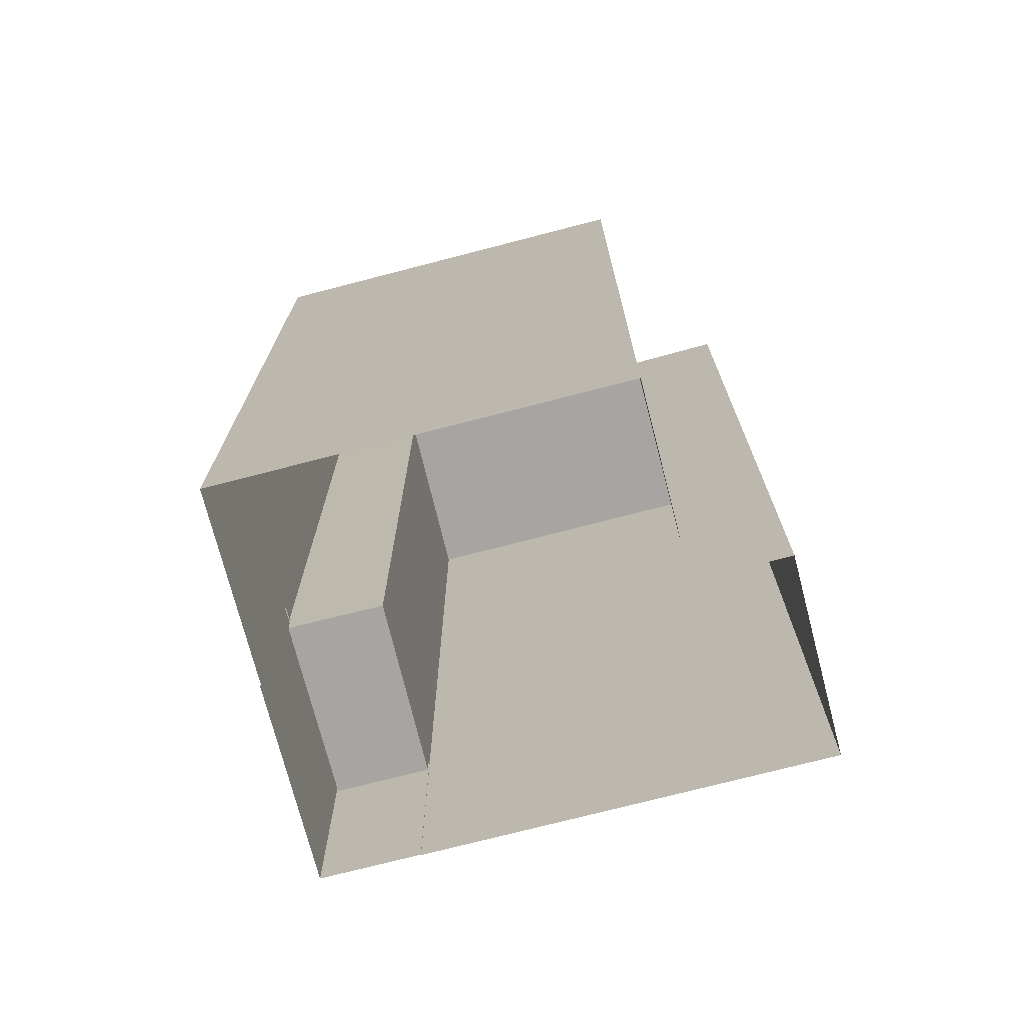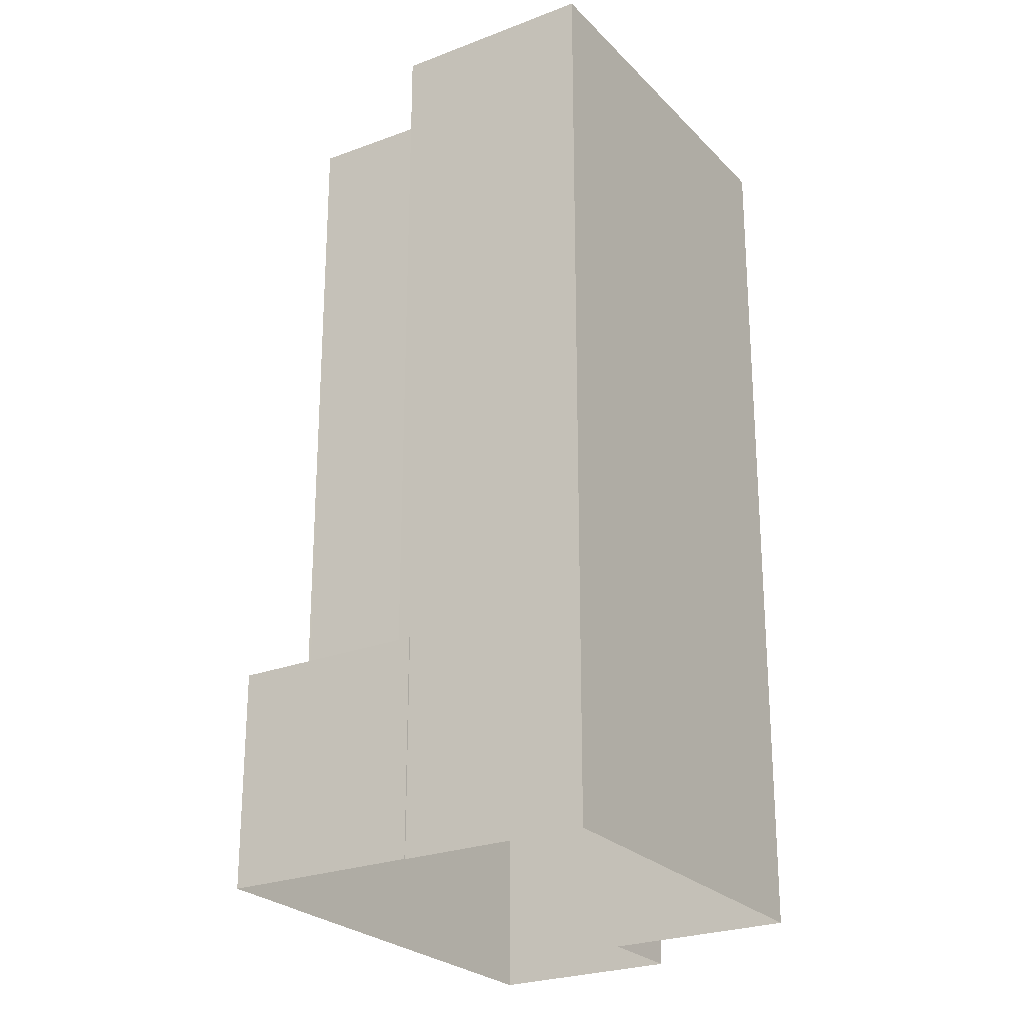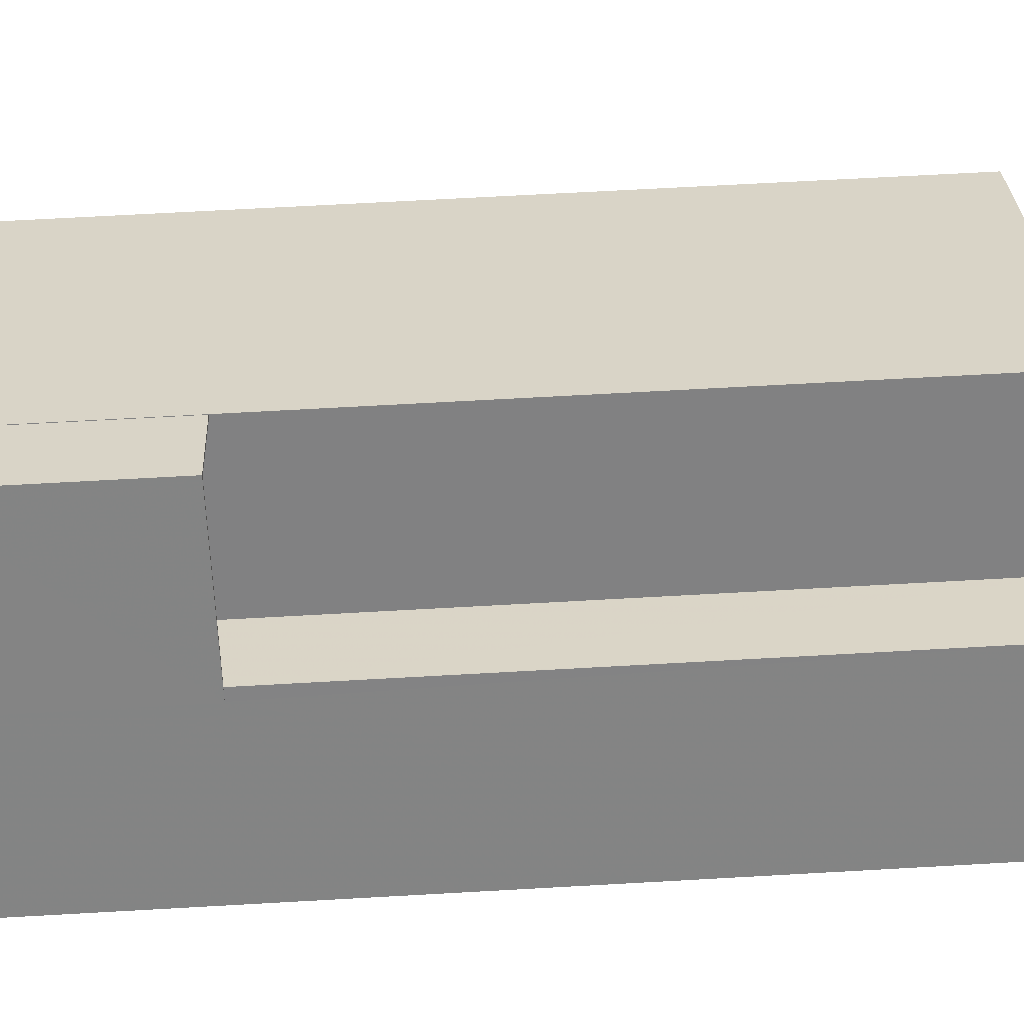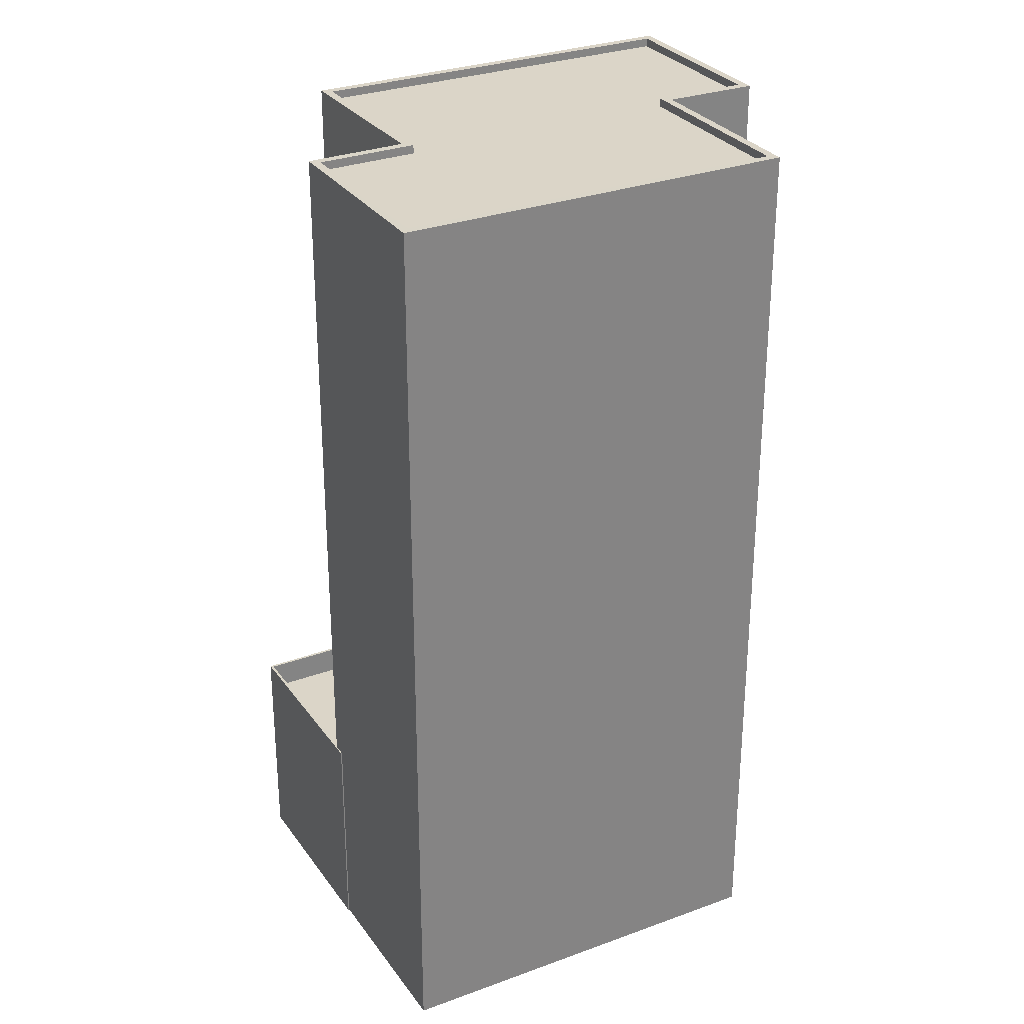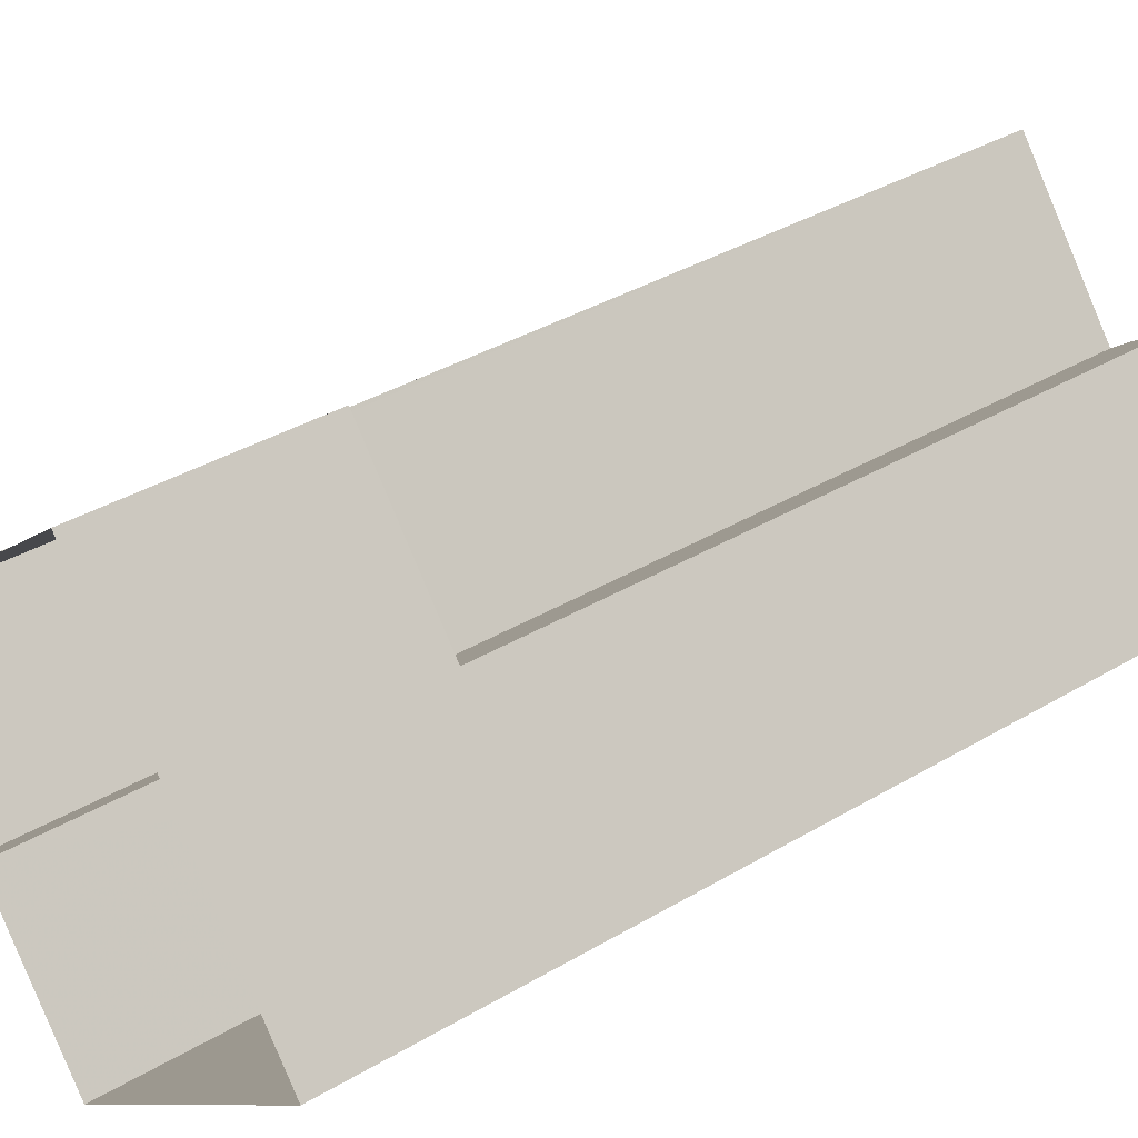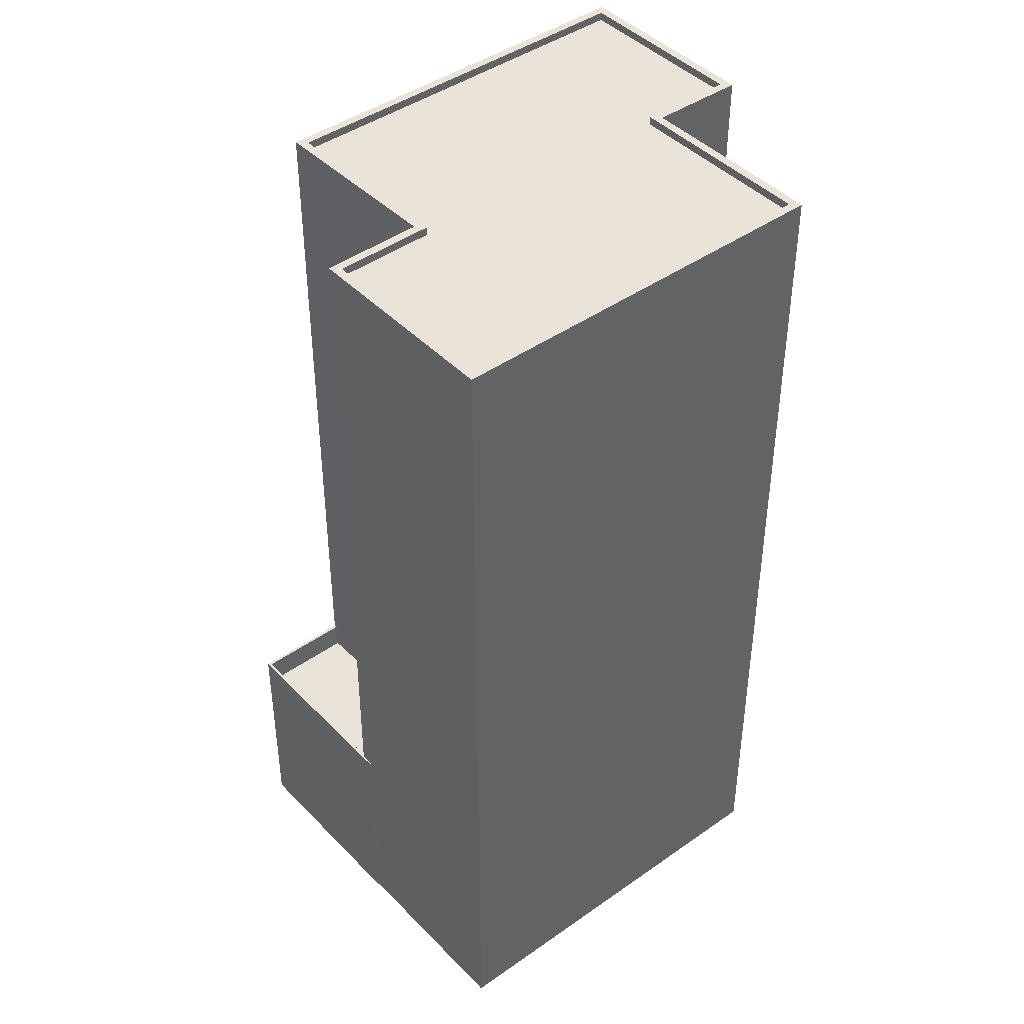
<metadata>
{"format":"obj","ext":"obj","renderer":"f3d","projection":"perspective","resolution":1024,"background":"white","views":[{"elev":-73.6,"azim":-25.3,"up":"+Z"},{"elev":-24.9,"azim":-97.6,"up":"+Z"},{"elev":68.8,"azim":-93.2,"up":"+Y"},{"elev":29.5,"azim":-68.4,"up":"+Z"},{"elev":37.0,"azim":-127.5,"up":"+Y"},{"elev":43.4,"azim":-79.7,"up":"+Z"}]}
</metadata>
<code>
v 1.054e+04 -1.148e+04 17.94
v 1.053e+04 -1.147e+04 17.95
v 1.053e+04 -1.146e+04 17.95
v 1.054e+04 -1.147e+04 17.94
v 1.055e+04 -1.147e+04 17.94
v 1.055e+04 -1.147e+04 17.94
v 1.053e+04 -1.146e+04 17.95
v 1.054e+04 -1.146e+04 17.95
v 1.054e+04 -1.146e+04 17.95
v 1.054e+04 -1.146e+04 17.95
v 1.054e+04 -1.146e+04 24.81
v 1.054e+04 -1.146e+04 24.81
v 1.053e+04 -1.146e+04 24.81
v 1.054e+04 -1.146e+04 24.8
v 1.053e+04 -1.146e+04 25.81
v 1.053e+04 -1.146e+04 25.81
v 1.053e+04 -1.146e+04 25.81
v 1.054e+04 -1.146e+04 25.81
v 1.054e+04 -1.146e+04 25.81
v 1.054e+04 -1.146e+04 25.81
v 1.054e+04 -1.146e+04 25.81
v 1.053e+04 -1.146e+04 25.81
v 1.055e+04 -1.147e+04 50.08
v 1.055e+04 -1.147e+04 50.09
v 1.055e+04 -1.147e+04 50.08
v 1.054e+04 -1.146e+04 50.09
v 1.054e+04 -1.146e+04 50.09
v 1.054e+04 -1.146e+04 50.09
v 1.054e+04 -1.146e+04 50.1
v 1.055e+04 -1.147e+04 50.09
v 1.055e+04 -1.147e+04 49.79
v 1.054e+04 -1.146e+04 49.79
v 1.054e+04 -1.147e+04 49.79
v 1.055e+04 -1.147e+04 49.78
v 1.054e+04 -1.146e+04 49.79
v 1.053e+04 -1.146e+04 49.79
v 1.053e+04 -1.147e+04 49.79
v 1.054e+04 -1.148e+04 49.78
v 1.053e+04 -1.146e+04 50.1
v 1.053e+04 -1.146e+04 50.09
v 1.054e+04 -1.147e+04 50.09
v 1.054e+04 -1.147e+04 50.09
v 1.053e+04 -1.147e+04 50.09
v 1.053e+04 -1.147e+04 50.09
v 1.054e+04 -1.148e+04 50.08
v 1.054e+04 -1.148e+04 50.08
f 1 2 3
f 1 3 4
f 5 6 4
f 3 7 8
f 5 9 10
f 9 3 8
f 4 3 9
f 5 4 9
f 11 12 13
f 14 11 13
f 15 16 17
f 15 17 18
f 18 19 20
f 20 19 21
f 17 22 19
f 17 19 18
f 23 24 25
f 26 27 28
f 24 29 26
f 25 24 30
f 29 27 26
f 26 30 24
f 31 32 33
f 31 33 34
f 35 36 37
f 33 32 35
f 33 35 38
f 38 35 37
f 27 39 40
f 41 25 42
f 41 23 25
f 39 43 44
f 28 27 40
f 43 45 46
f 42 46 41
f 45 41 46
f 46 44 43
f 39 44 40
f 21 19 12
f 11 21 12
f 22 12 19
f 22 13 12
f 16 15 7
f 3 16 7
f 15 8 7
f 15 18 8
f 8 18 20
f 9 8 20
f 39 16 43
f 43 16 2
f 39 17 16
f 2 16 3
f 24 5 10
f 29 24 10
f 23 6 5
f 24 23 5
f 23 4 6
f 23 41 4
f 45 1 4
f 41 45 4
f 45 2 1
f 45 43 2
f 11 14 21
f 9 20 10
f 14 27 21
f 10 20 29
f 21 27 29
f 20 21 29
f 14 22 27
f 27 22 39
f 14 13 22
f 39 22 17
f 28 35 32
f 26 28 32
f 30 32 31
f 30 26 32
f 25 31 34
f 25 30 31
f 25 34 33
f 42 25 33
f 46 33 38
f 46 42 33
f 46 38 37
f 44 46 37
f 44 37 36
f 40 44 36
f 28 36 35
f 28 40 36

</code>
